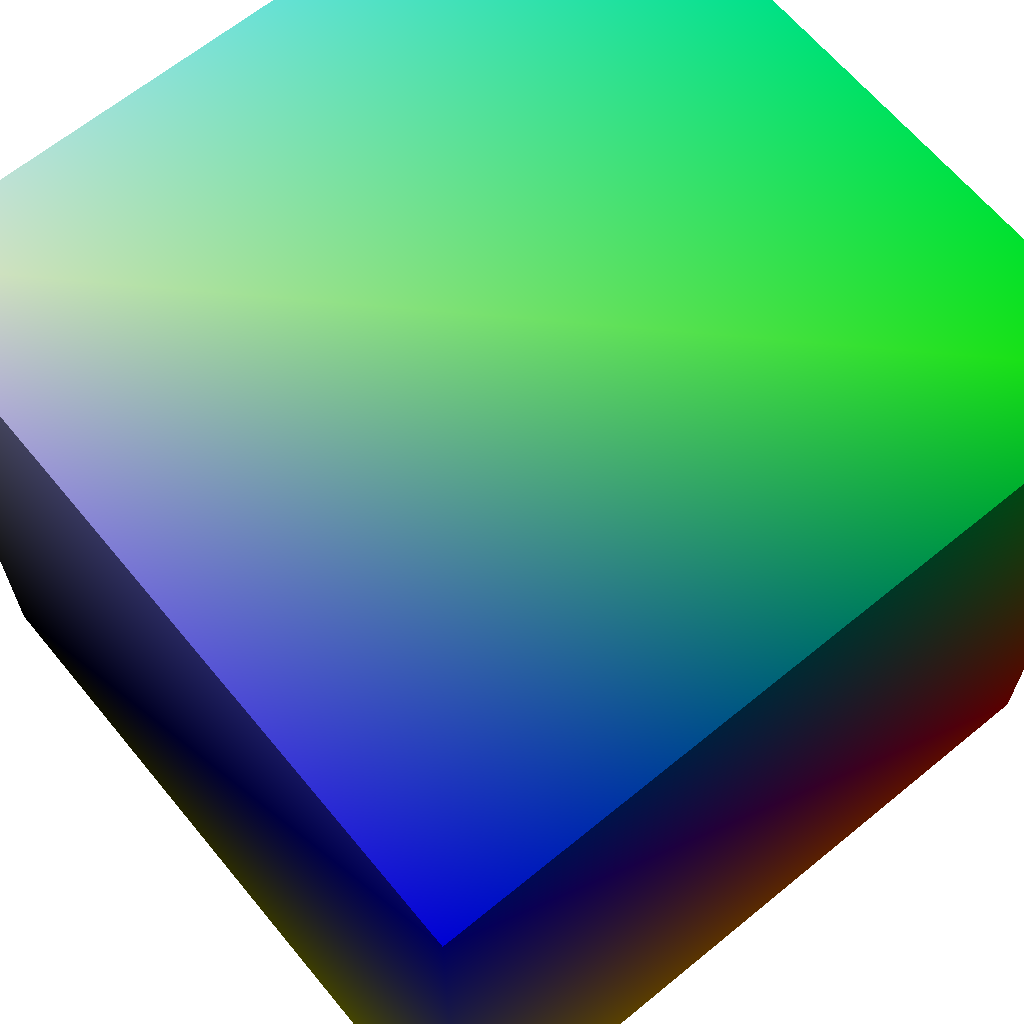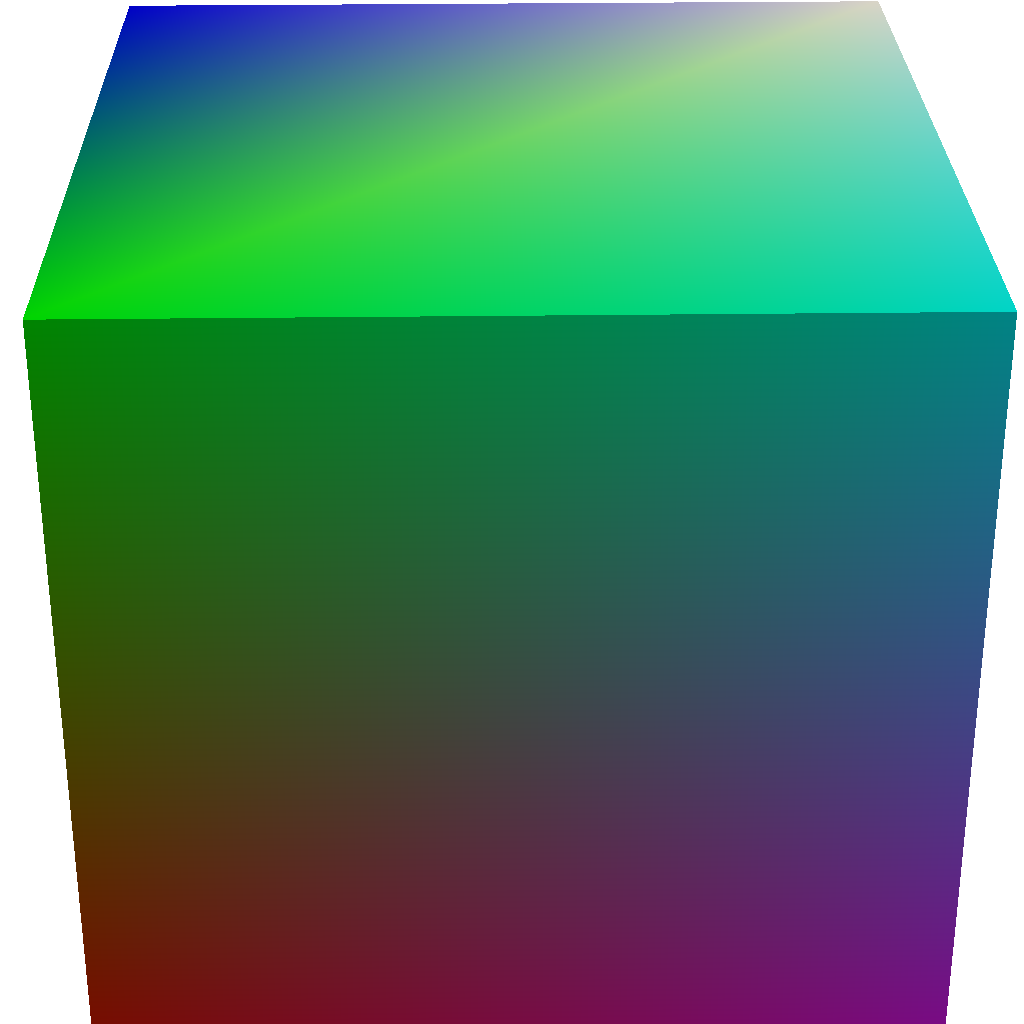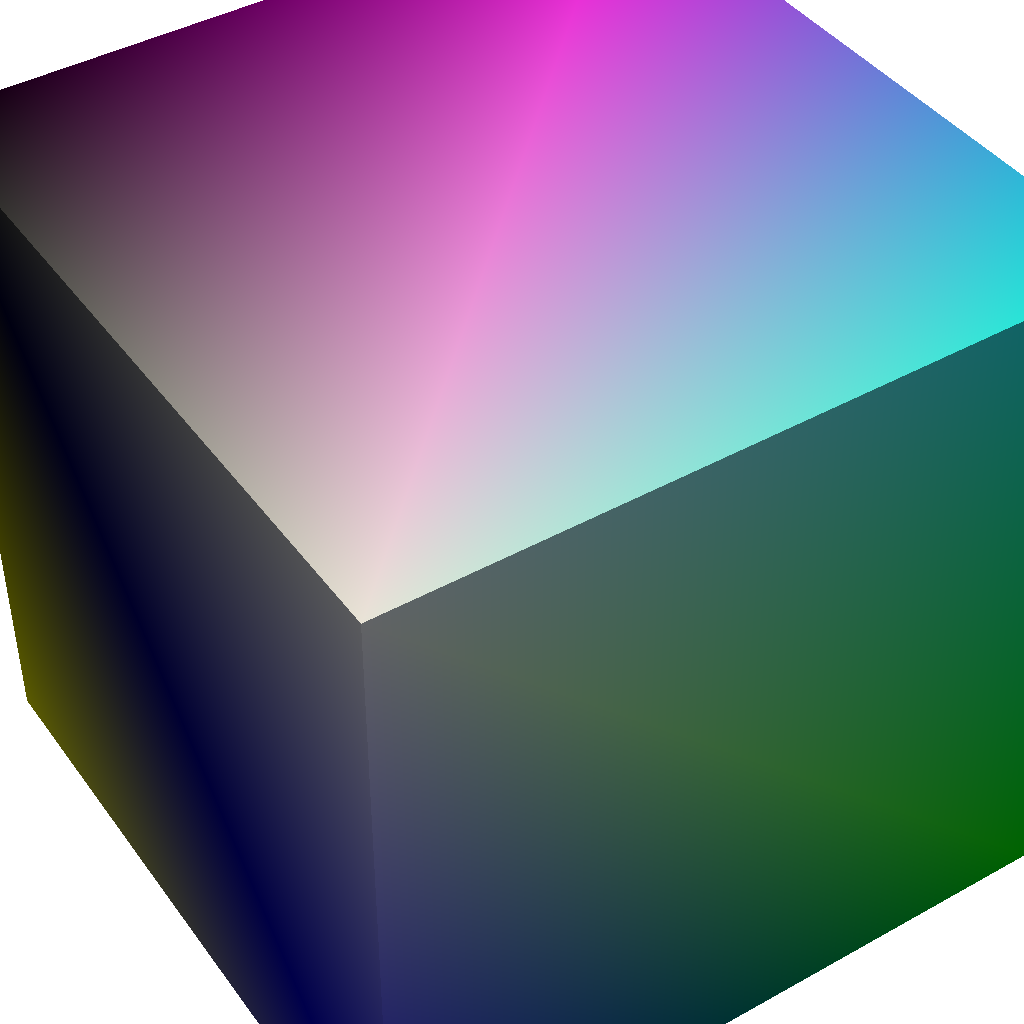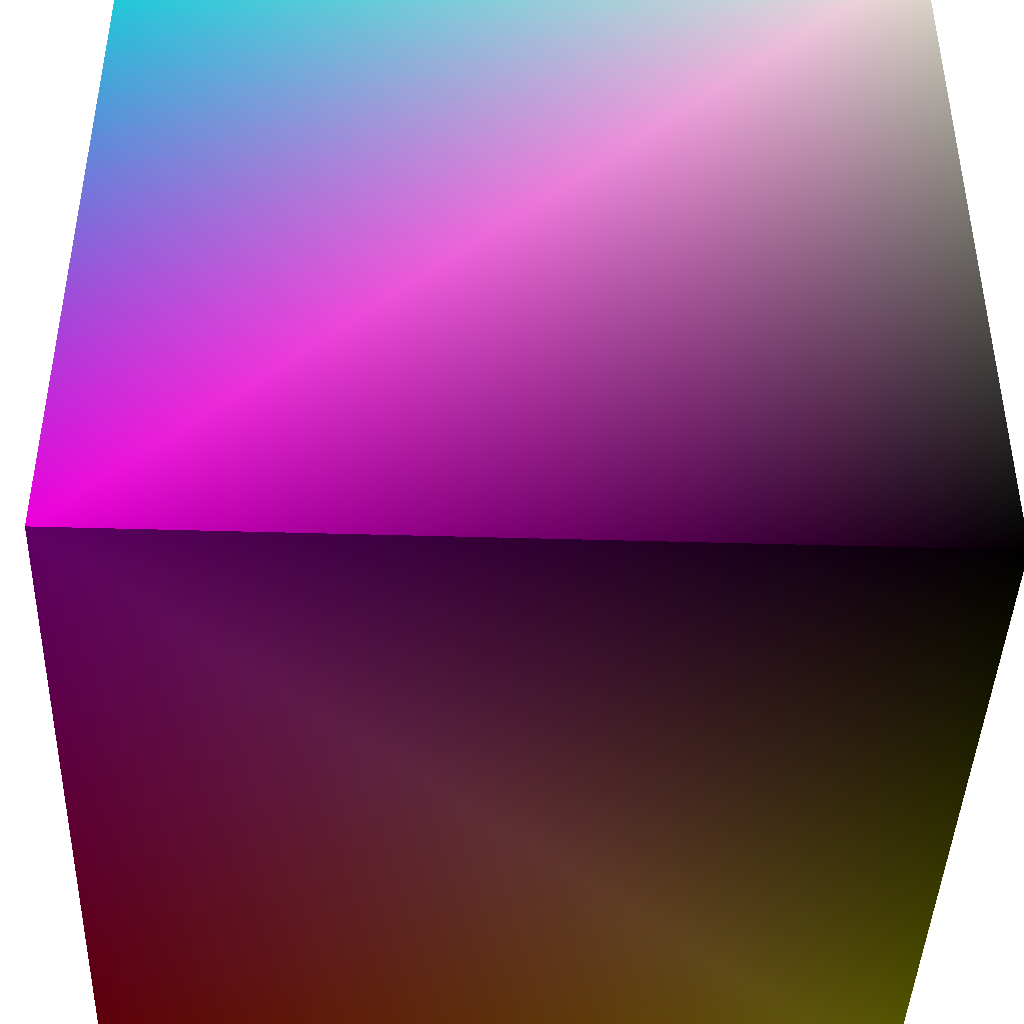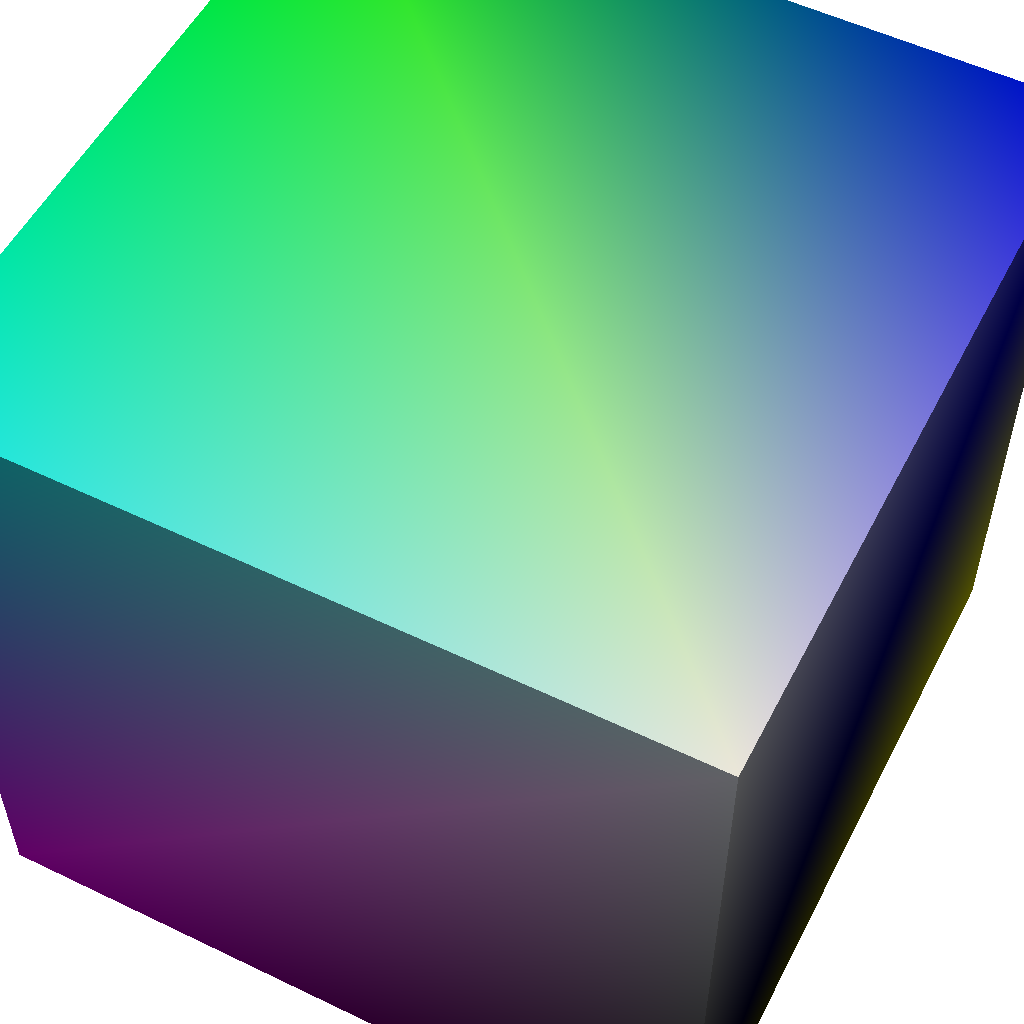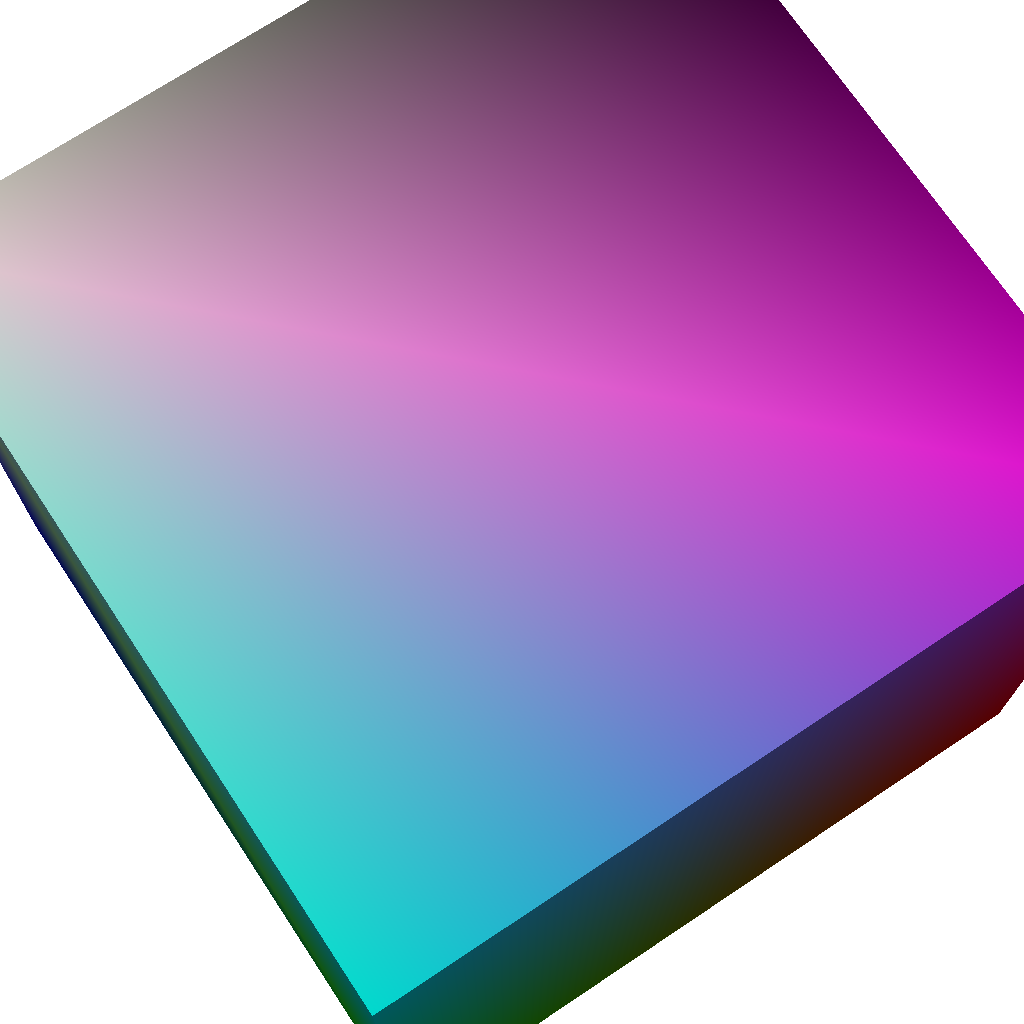
<metadata>
{"format":"obj","ext":"obj","renderer":"f3d","projection":"perspective","resolution":1024,"background":"white","views":[{"elev":64.9,"azim":-39.5,"up":"+Z"},{"elev":28.8,"azim":88.9,"up":"+Z"},{"elev":42.9,"azim":-33.4,"up":"+Y"},{"elev":-42.9,"azim":178.0,"up":"+Z"},{"elev":54.3,"azim":-152.9,"up":"+Z"},{"elev":72.0,"azim":56.4,"up":"+Y"}]}
</metadata>
<code>
o Cube
v 1 -1 -1 1 0 0
v 1 -1 1 0 1 0
v -1 -1 1 0 0 1
v -1 -1 -1 1 1 0
v 1 1 -1 1 0 1
v 1 1 1 0 1 1
v -1 1 1 1 1 1
v -1 1 -1 0 0 0
f 1 2 3 4
f 5 8 7 6
f 1 5 6 2
f 2 6 7 3
f 3 7 8 4
f 5 1 4 8

</code>
